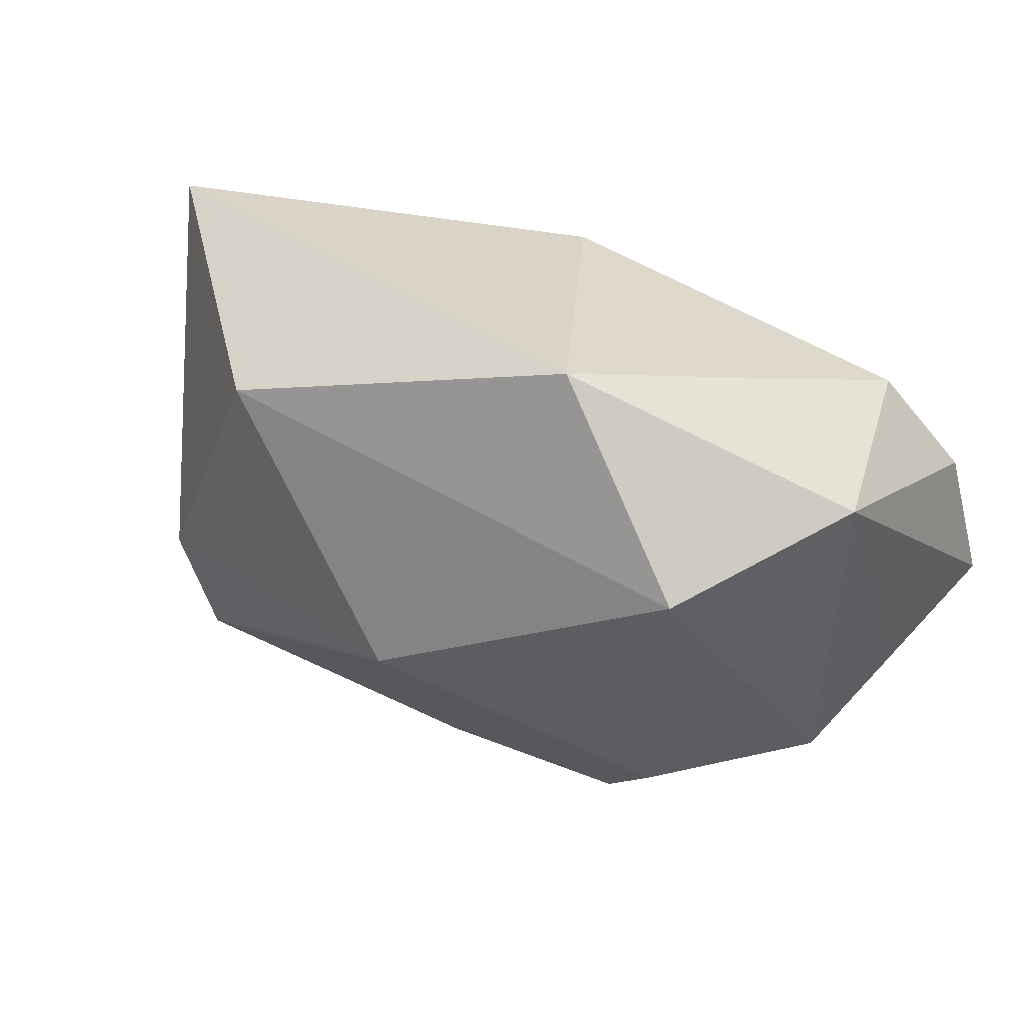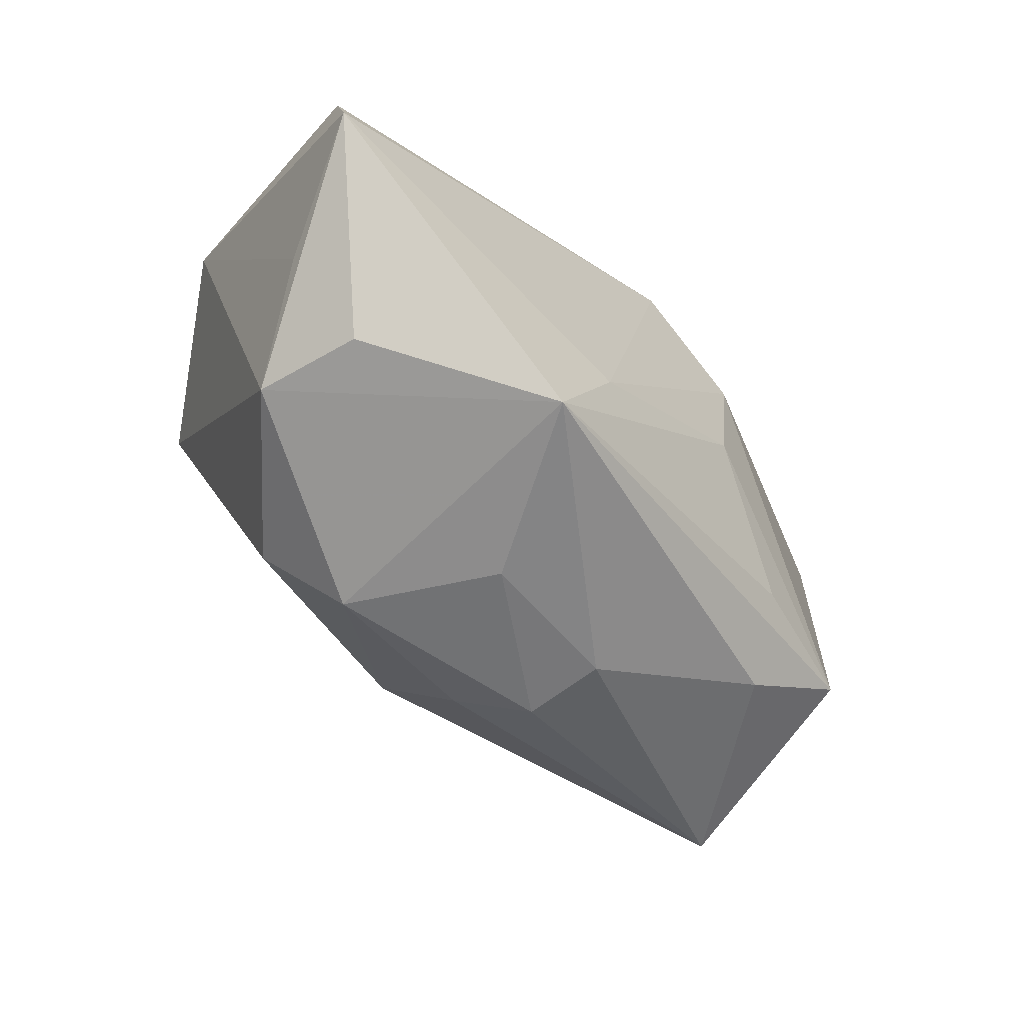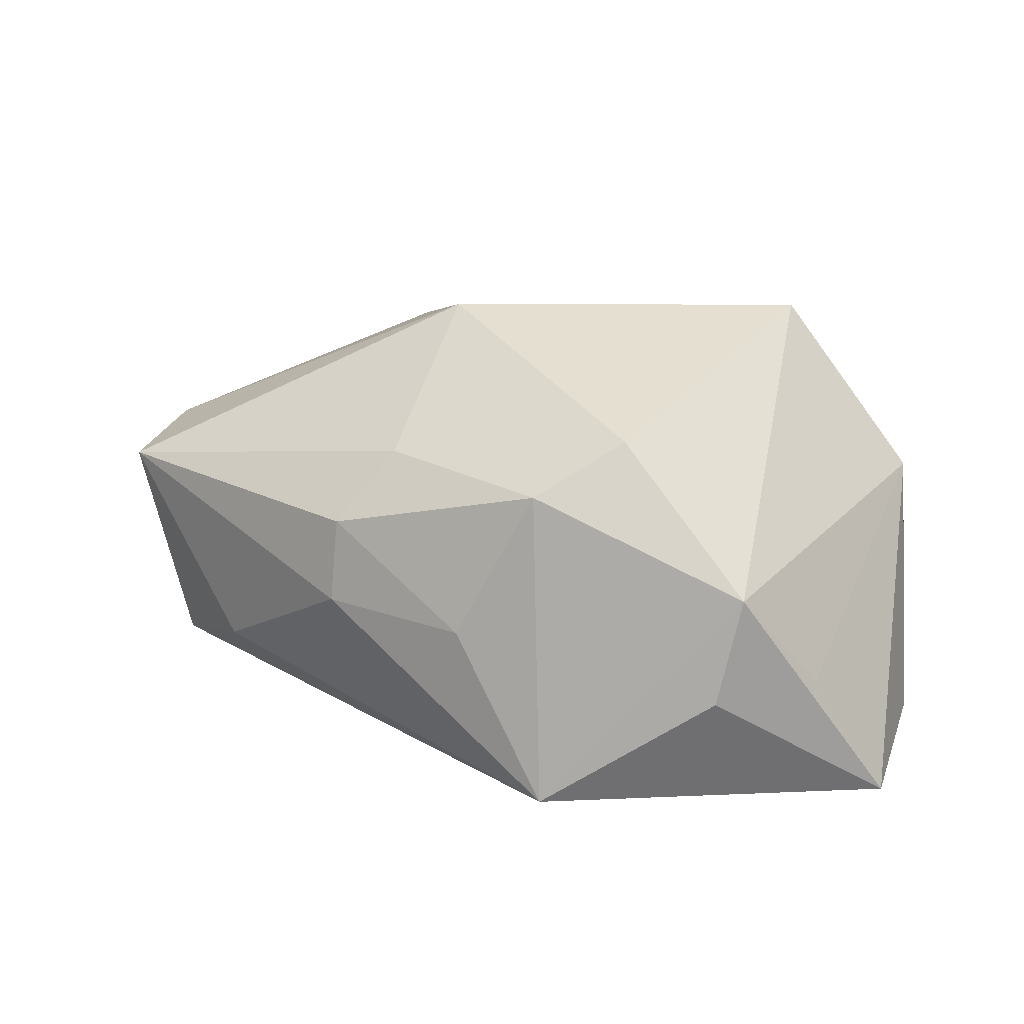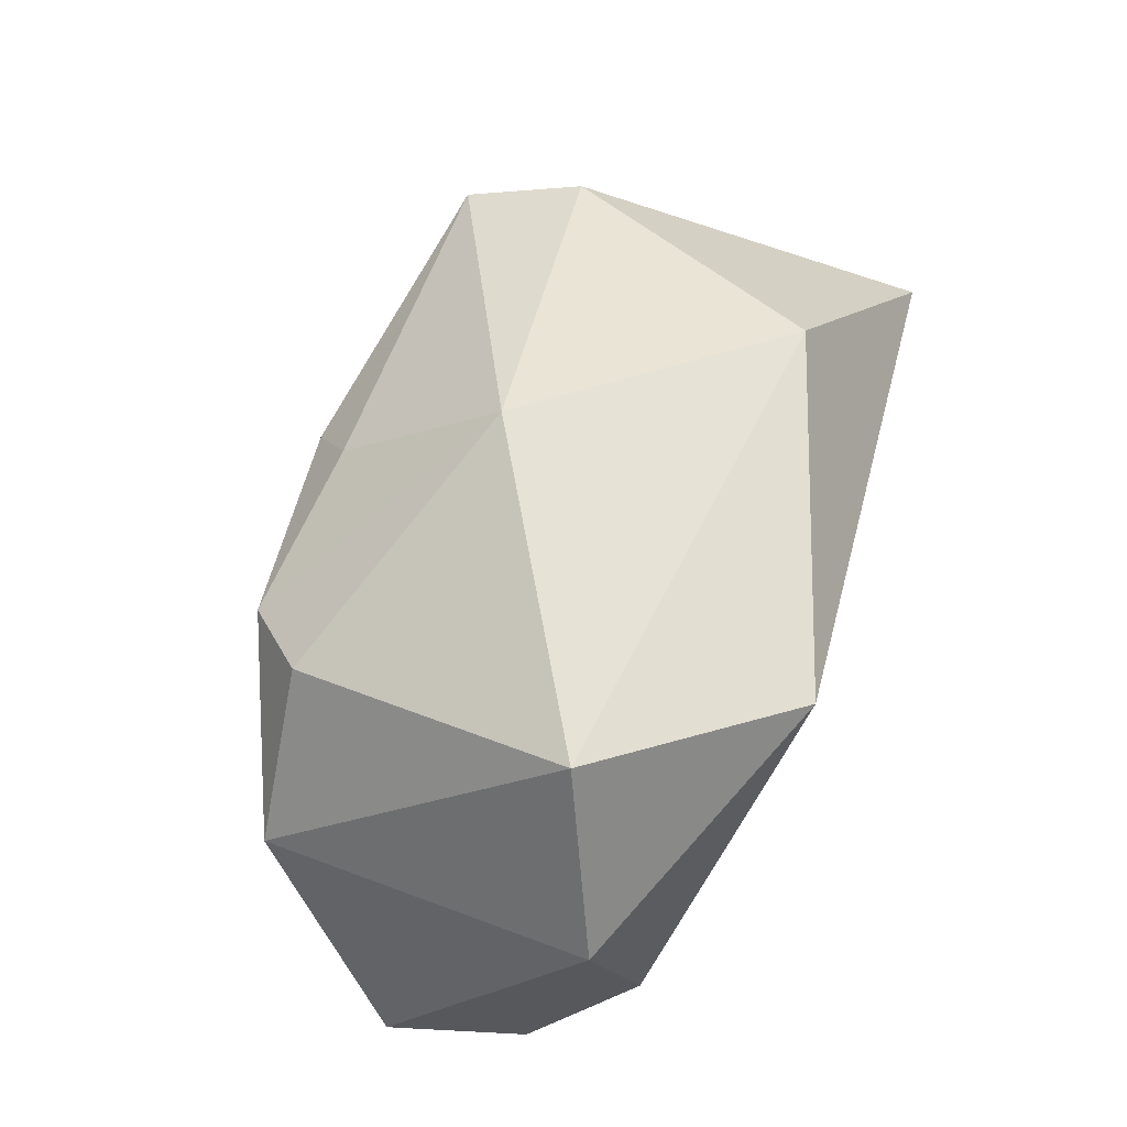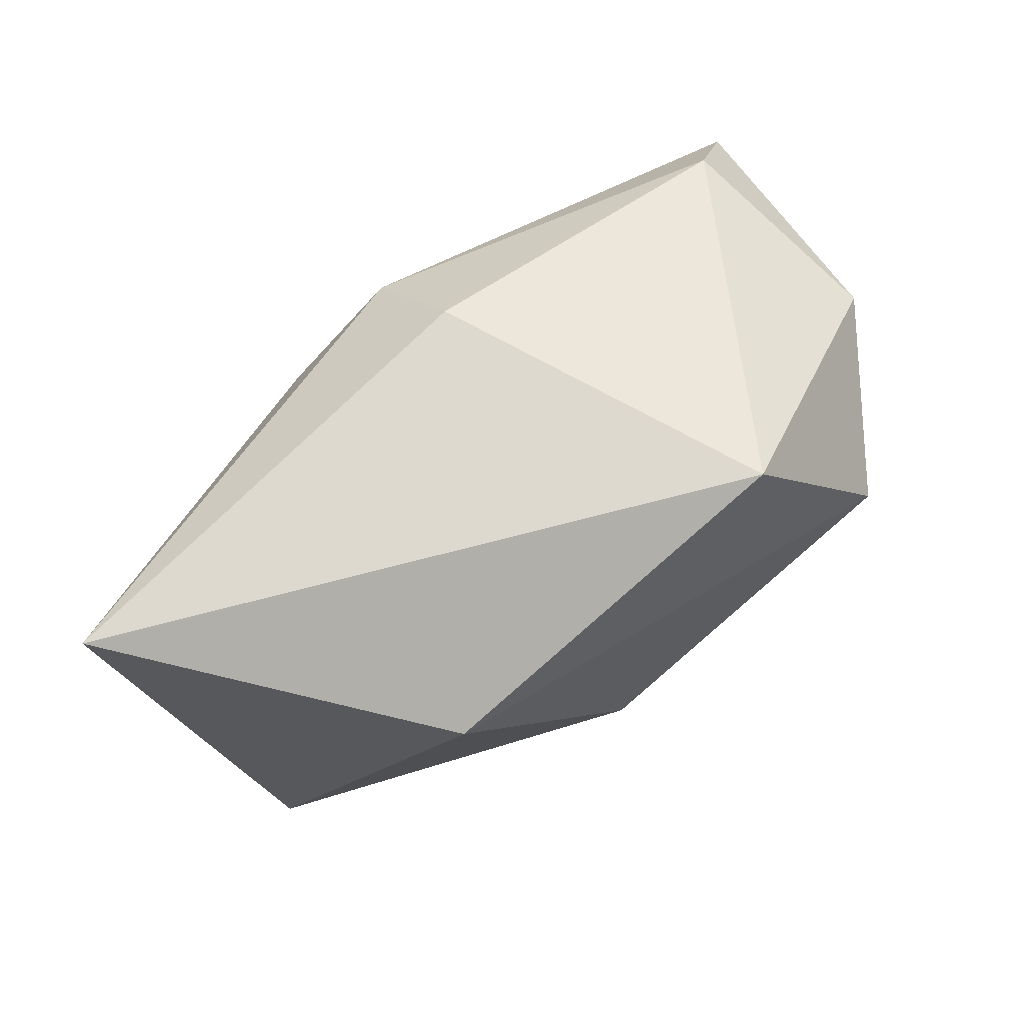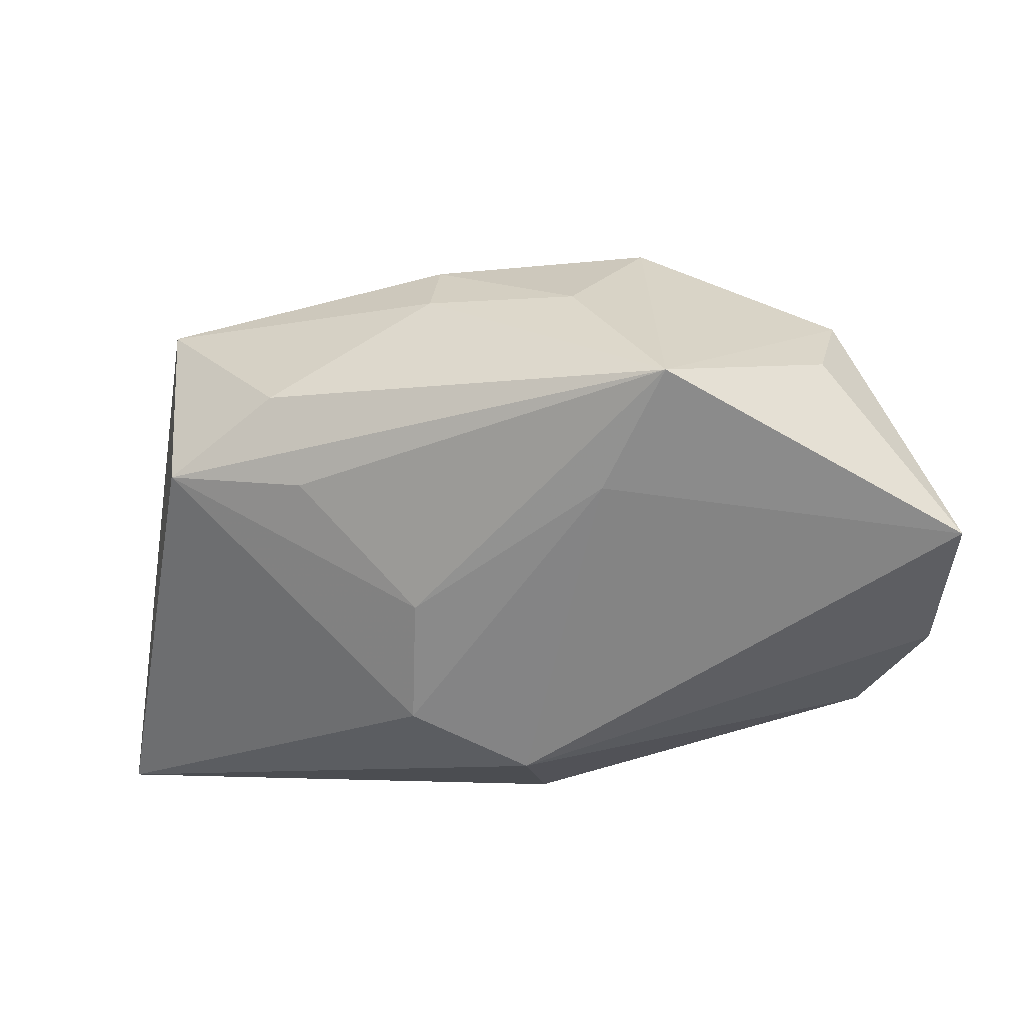
<metadata>
{"format":"obj","ext":"obj","renderer":"f3d","projection":"perspective","resolution":1024,"background":"white","views":[{"elev":28.7,"azim":28.0,"up":"+Y"},{"elev":-57.9,"azim":135.5,"up":"+Y"},{"elev":10.7,"azim":27.2,"up":"+Z"},{"elev":65.2,"azim":105.4,"up":"+Z"},{"elev":71.5,"azim":-37.3,"up":"+Y"},{"elev":-63.0,"azim":3.9,"up":"+Z"}]}
</metadata>
<code>
v -0.03514 -0.02049 0.008068
v -0.006981 -0.0271 0.004384
v 0.007675 -0.01447 -0.02073
v 0.04095 -0.007412 -0.02059
v -0.04403 0.02474 -0.00473
v -0.001282 0.01623 -0.01986
v 0.01337 -0.02614 0.008183
v -0.00301 -0.02296 0.01087
v -0.02134 0.01592 0.02025
v -0.01202 0.009712 -0.01969
v -0.007792 -0.02698 -0.00328
v 0.03265 0.01553 -0.01192
v 0.02932 -0.02103 -0.01041
v 0.03616 -0.01312 -0.00921
v -0.004313 -0.007694 0.0236
v 0.02579 0.006807 0.0236
v 0.039 0.006191 -0.01614
v 0.006038 -0.02741 -0.004939
v 8.575e-05 0.02474 -0.01091
v 0.01971 -0.02016 0.0129
v -0.03721 -0.009329 0.01095
v 0.01392 -0.02585 -0.02052
v 0.03163 -0.02049 -0.0006658
v -0.03372 -0.01398 -0.01165
v -0.0235 -0.02085 -0.009683
v 0.03655 0.01144 0.007606
v -0.02093 -0.01401 -0.01524
v -0.01076 -0.002326 -0.01947
v 0.01327 0.02474 0.0192
f 21 1 15
f 5 1 21
f 22 28 3
f 6 4 3
f 3 4 22
f 10 5 6
f 6 3 10
f 10 3 28
f 24 1 5
f 5 10 24
f 24 10 28
f 7 20 15
f 12 29 26
f 20 7 23
f 23 7 22
f 15 20 16
f 26 29 16
f 16 23 26
f 20 23 16
f 9 29 5
f 5 21 9
f 9 21 15
f 15 16 9
f 9 16 29
f 25 24 22
f 1 24 25
f 27 28 22
f 22 24 27
f 27 24 28
f 15 1 8
f 8 7 15
f 11 25 22
f 1 25 11
f 26 4 17
f 17 12 26
f 17 4 6
f 6 12 17
f 5 29 19
f 29 12 19
f 6 5 19
f 19 12 6
f 14 4 26
f 26 23 14
f 14 23 4
f 22 4 13
f 13 23 22
f 4 23 13
f 22 7 18
f 18 11 22
f 1 11 2
f 2 8 1
f 7 8 2
f 2 18 7
f 11 18 2

</code>
